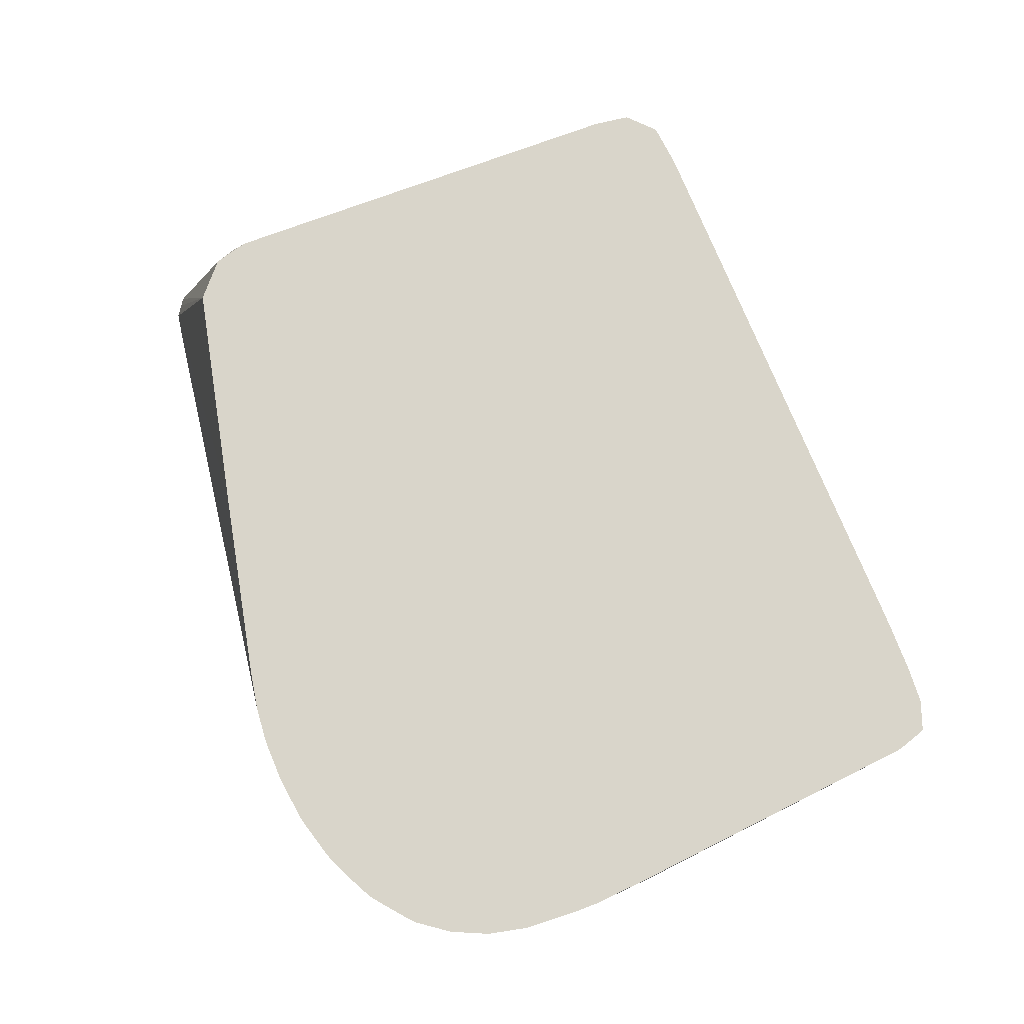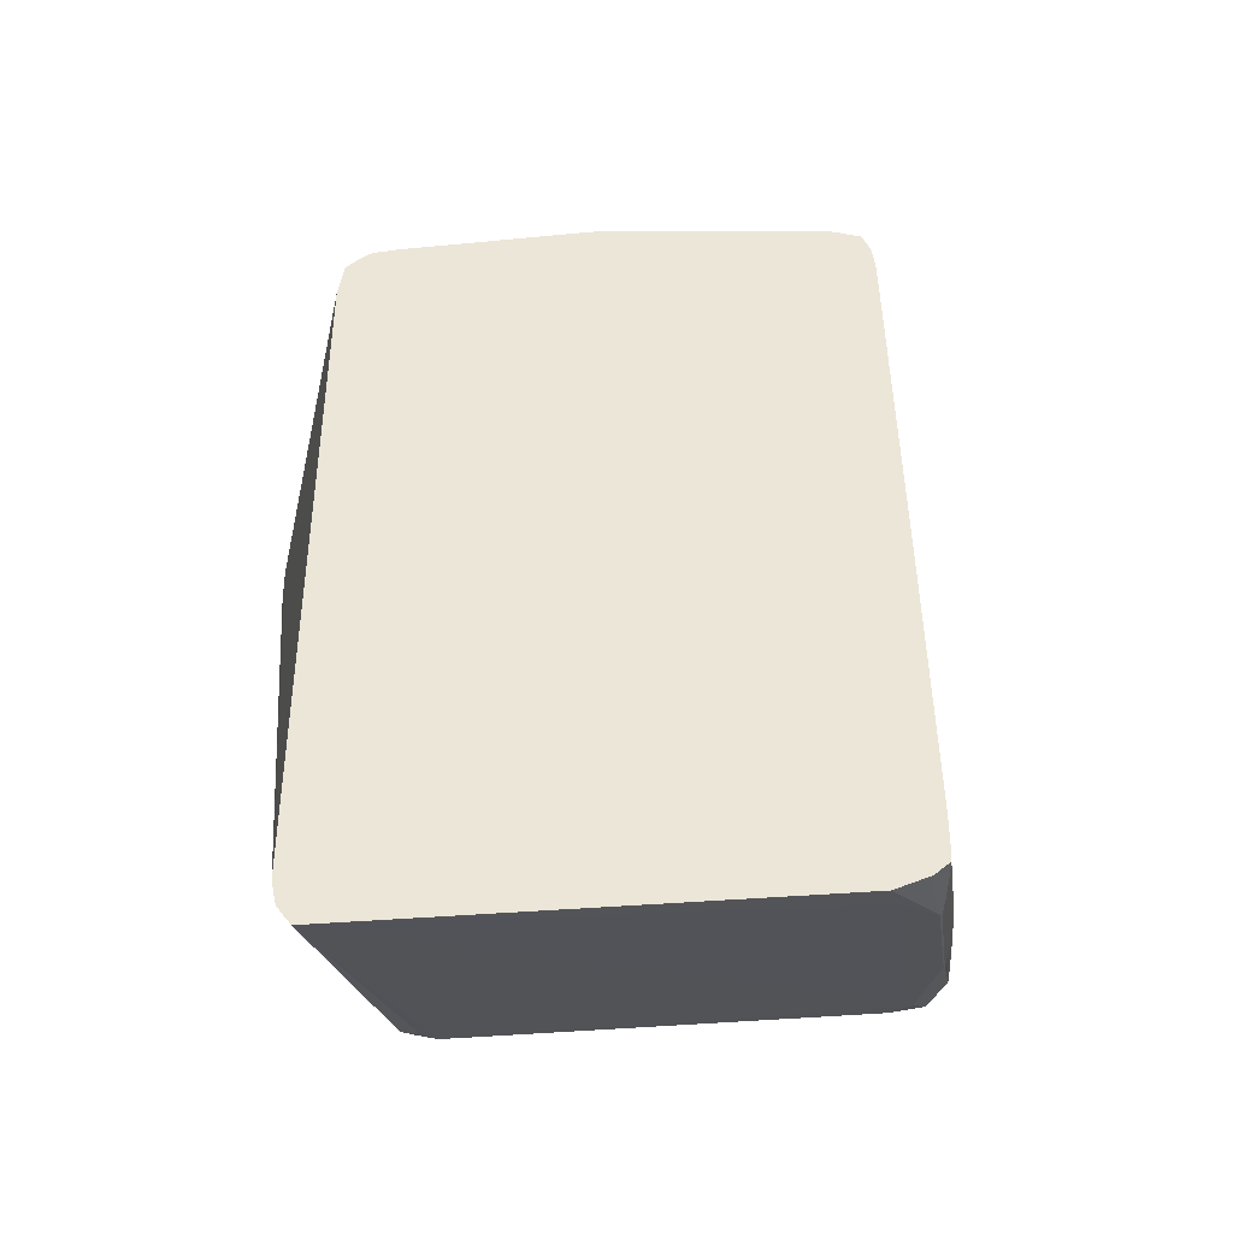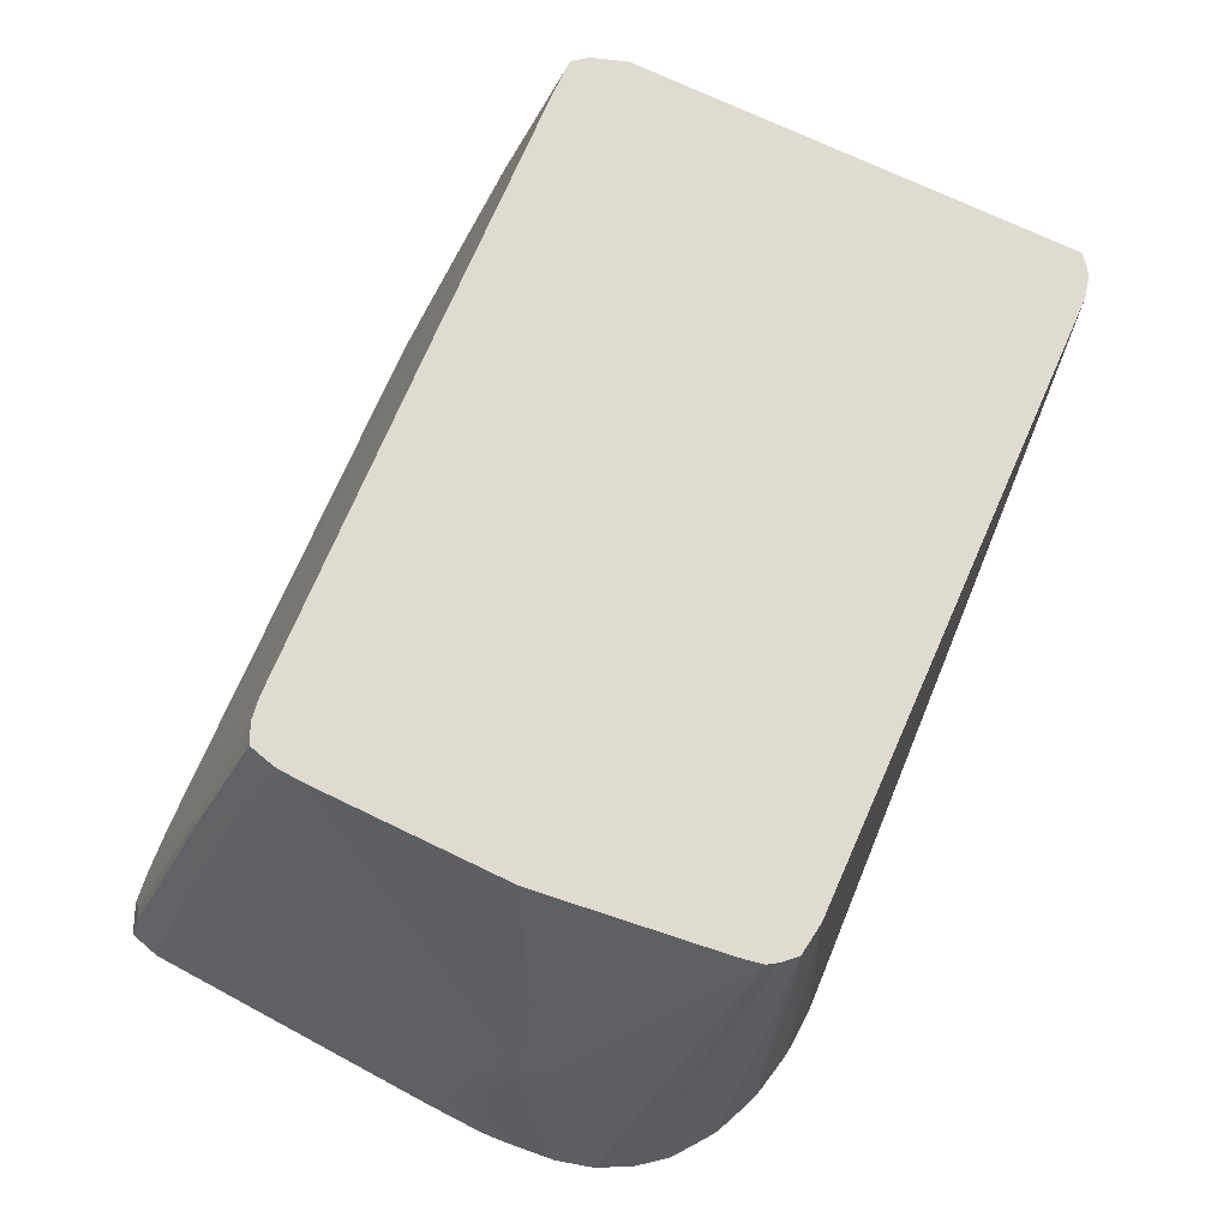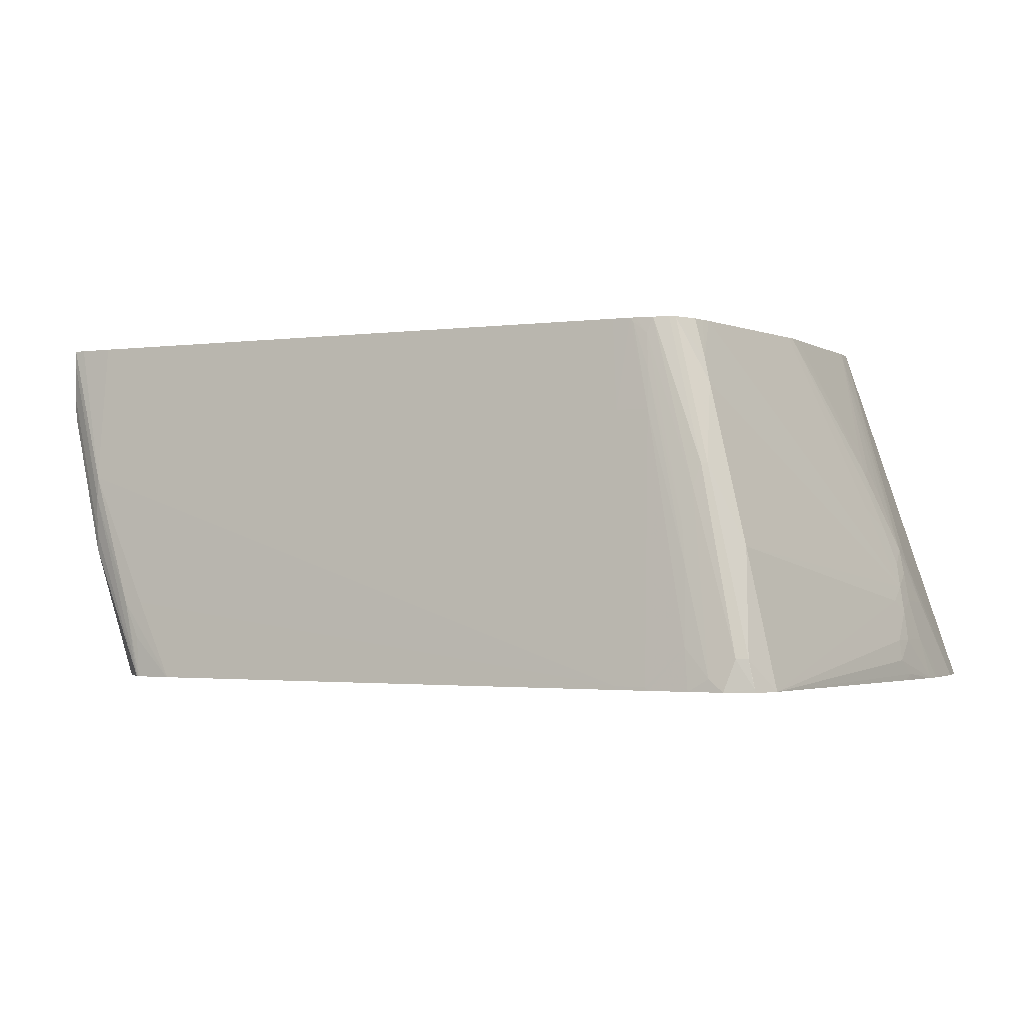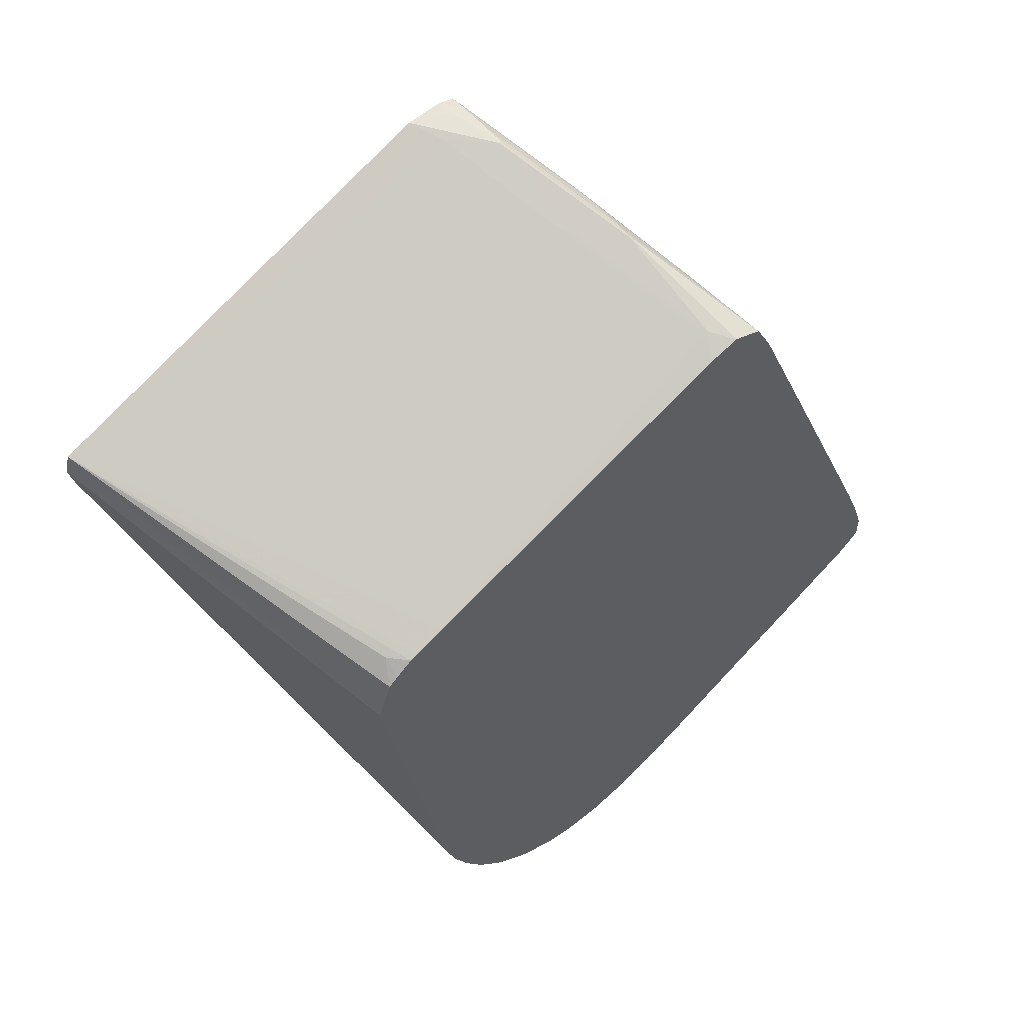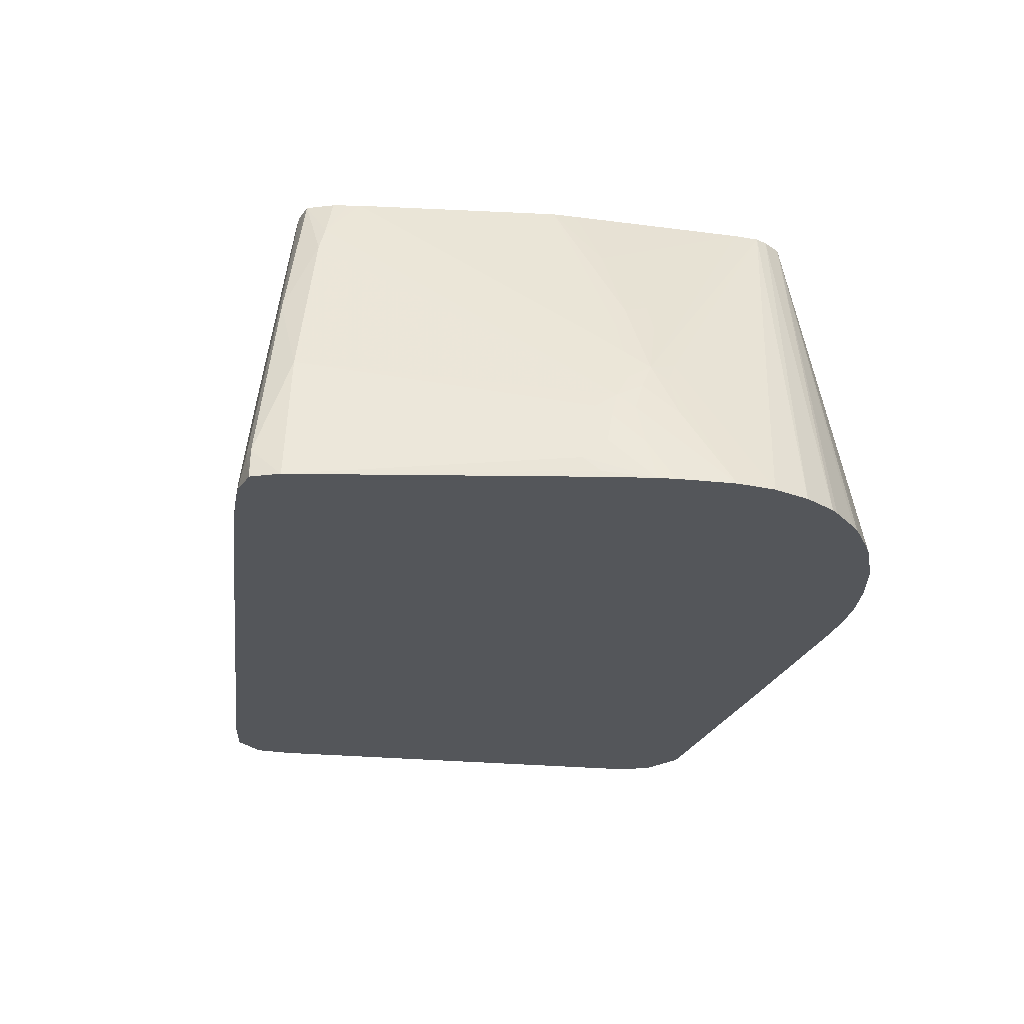
<metadata>
{"format":"obj","ext":"obj","renderer":"f3d","projection":"perspective","resolution":1024,"background":"white","views":[{"elev":-16.0,"azim":-177.9,"up":"+Y"},{"elev":49.0,"azim":156.6,"up":"+Z"},{"elev":-20.4,"azim":-11.6,"up":"+Y"},{"elev":-1.5,"azim":-82.1,"up":"+Z"},{"elev":58.6,"azim":138.8,"up":"+Y"},{"elev":-25.5,"azim":-27.9,"up":"+Z"}]}
</metadata>
<code>
v -0.02398 0.009218 -0.01381
v -0.02397 0.009251 -0.0137
v -0.02396 0.01017 -0.01381
v -0.02324 0.008616 -0.01381
v -0.02388 0.009426 -0.01283
v -0.02388 0.009802 -0.01283
v -0.02379 0.0106 -0.01342
v -0.02364 0.01117 -0.01381
v -0.01532 0.004635 -0.01381
v -0.015 0.00449 -0.01361
v -0.01547 0.00477 -0.01315
v -0.01534 0.004839 -0.01251
v -0.0149 0.004969 -0.01123
v -0.02263 0.009531 -0.009527
v -0.02266 0.01067 -0.007038
v -0.02266 0.01086 -0.007038
v -0.02274 0.01111 -0.007743
v -0.02308 0.01132 -0.01012
v -0.02342 0.01132 -0.01251
v -0.02362 0.01122 -0.01381
v -0.01498 0.004472 -0.01381
v -0.01355 0.003786 -0.01381
v -0.01474 0.00455 -0.01251
v -0.0145 0.004668 -0.01157
v -0.01425 0.004785 -0.01078
v -0.02154 0.01066 -0.004554
v -0.02157 0.01169 -0.002528
v -0.02157 0.01188 -0.002528
v -0.02156 0.01237 -0.002528
v -0.0216 0.01256 -0.003023
v -0.02285 0.01142 -0.008851
v -0.0218 0.01251 -0.00417
v -0.02198 0.01251 -0.005361
v -0.02313 0.01251 -0.0137
v -0.02318 0.01241 -0.01381
v -0.01304 0.003587 -0.01381
v -0.0137 0.004126 -0.01251
v -0.01379 0.00449 -0.01123
v -0.01345 0.004638 -0.01034
v -0.01379 0.004878 -0.01002
v -0.01442 0.00589 -0.008184
v -0.02013 0.01076 -0.002528
v -0.02126 0.01082 -0.00376
v -0.02089 0.01114 -0.002528
v -0.0214 0.01293 -0.002528
v -0.0214 0.01299 -0.002655
v -0.02135 0.01309 -0.002528
v -0.0216 0.01349 -0.005361
v -0.02276 0.01343 -0.0137
v -0.02277 0.01345 -0.01381
v -0.02314 0.01251 -0.01381
v -0.01288 0.003639 -0.01337
v -0.01249 0.003404 -0.01381
v -0.01249 0.003419 -0.01374
v -0.01131 0.003025 -0.01381
v -0.01251 0.004075 -0.01132
v -0.01306 0.004773 -0.00955
v -0.0137 0.005267 -0.008933
v -0.01438 0.008297 -0.002528
v -0.01466 0.008414 -0.002528
v -0.02046 0.01093 -0.002528
v -0.02113 0.01364 -0.002528
v -0.01715 0.02358 -0.002528
v -0.01431 0.03219 -0.007021
v -0.01566 0.03024 -0.01132
v -0.01798 0.0253 -0.01381
v -0.01013 0.002844 -0.01381
v -0.0126 0.004517 -0.01002
v -0.01227 0.004698 -0.009355
v -0.007743 0.006494 -0.002528
v -0.008486 0.006654 -0.002528
v -0.01251 0.005402 -0.007743
v -0.01323 0.005905 -0.007032
v -0.01366 0.005748 -0.00777
v -0.01334 0.007057 -0.004567
v -0.0137 0.007891 -0.002978
v -0.0137 0.008098 -0.002528
v -0.01375 0.03202 -0.002528
v -0.0133 0.03306 -0.002528
v -0.01313 0.03339 -0.002528
v -0.01433 0.0322 -0.007743
v -0.01539 0.03083 -0.01132
v -0.01644 0.02908 -0.01376
v -0.01774 0.02589 -0.01381
v -0.008935 0.002916 -0.01381
v -0.007359 0.006561 -0.002528
v -0.01251 0.006073 -0.006211
v -0.01251 0.005805 -0.006807
v -0.01255 0.03359 -0.002528
v -0.01315 0.0334 -0.002978
v -0.01315 0.03339 -0.00417
v -0.01432 0.03219 -0.008933
v -0.01582 0.03031 -0.0137
v -0.01588 0.03022 -0.01381
v -0.01574 0.03033 -0.01251
v -0.01644 0.02909 -0.01381
v -0.01646 0.02903 -0.01381
v -0.007829 0.003211 -0.01381
v -0.006757 0.00678 -0.002528
v -0.01137 0.03359 -0.002528
v -0.01251 0.03355 -0.002978
v -0.01312 0.03337 -0.004833
v -0.0143 0.03217 -0.009552
v -0.01582 0.0303 -0.01381
v -0.00761 0.00332 -0.01381
v -0.006146 0.007728 -0.002528
v -0.006608 0.003885 -0.01381
v -0.006394 0.004015 -0.01381
v -0.006105 0.004264 -0.01381
v -0.005452 0.004854 -0.01381
v -0.005152 0.005149 -0.01381
v -0.00492 0.005435 -0.01381
v -0.004263 0.006311 -0.01381
v -0.004112 0.006525 -0.01381
v 0.002501 0.02871 -0.002528
v -0.01184 0.03338 -0.003644
v -0.01305 0.03337 -0.004833
v -0.01427 0.03217 -0.009552
v -0.01484 0.03078 -0.01381
v -0.003452 0.007743 -0.01381
v 0.002491 0.02719 -0.002528
v -0.01399 0.03109 -0.01251
v -0.01277 0.0323 -0.007743
v 0.002579 0.02841 -0.002528
v -0.0003135 0.02431 -0.01381
v -0.0007857 0.02562 -0.01381
v -0.001148 0.02624 -0.01322
v -0.001654 0.02625 -0.01381
v -0.0019 0.02635 -0.01381
v -0.00287 0.02669 -0.01381
v -0.01305 0.03218 -0.008387
v -0.01427 0.03098 -0.01312
v -0.01377 0.03055 -0.01381
v -0.003251 0.008216 -0.01381
v 0.002512 0.02725 -0.002528
v -0.002974 0.008875 -0.01381
v -0.002909 0.009061 -0.01381
v 0.002668 0.02799 -0.002528
v -0.001406 0.01727 -0.01381
v -0.001093 0.02586 -0.01381
v -0.00264 0.00997 -0.01381
v -0.002614 0.01008 -0.01381
v -0.002372 0.01132 -0.01381
f 58 73 74
f 65 82 83
f 64 82 65
f 64 81 82
f 64 80 81
f 64 79 80
f 64 78 79
f 59 73 75
f 57 73 58
f 59 76 77
f 59 75 76
f 58 74 59
f 63 78 64
f 59 74 73
f 67 69 68
f 65 84 66
f 81 91 92
f 81 90 91
f 57 72 73
f 80 90 81
f 80 89 90
f 75 77 76
f 73 87 75
f 73 88 87
f 72 88 73
f 71 75 87
f 71 77 75
f 71 87 88
f 70 85 86
f 67 70 69
f 67 85 70
f 65 83 84
f 71 88 72
f 45 47 46
f 57 70 71
f 41 58 59
f 40 58 41
f 40 57 58
f 39 56 57
f 39 57 40
f 38 56 39
f 41 59 60
f 38 55 56
f 37 52 55
f 36 54 52
f 36 53 54
f 36 52 37
f 81 92 93
f 34 51 35
f 37 55 38
f 57 71 72
f 41 60 42
f 43 61 44
f 57 69 70
f 57 68 69
f 56 68 57
f 55 68 56
f 55 67 68
f 53 55 54
f 42 61 43
f 52 54 55
f 49 65 66
f 49 64 65
f 49 63 64
f 48 63 49
f 48 62 63
f 47 62 48
f 49 66 50
f 81 93 82
f 106 114 120
f 82 94 95
f 119 132 133
f 118 132 119
f 118 131 132
f 117 131 118
f 116 131 117
f 116 123 131
f 120 134 121
f 115 130 122
f 115 128 129
f 115 127 128
f 115 126 127
f 115 125 126
f 115 124 125
f 115 123 116
f 115 129 130
f 115 122 123
f 121 134 136
f 121 137 135
f 34 50 51
f 138 143 139
f 138 142 143
f 135 142 138
f 135 141 142
f 135 137 141
f 121 136 137
f 130 133 132
f 126 140 127
f 125 138 139
f 124 138 125
f 122 130 132
f 122 131 123
f 122 132 131
f 127 140 128
f 82 93 94
f 106 120 121
f 103 118 119
f 92 104 93
f 92 103 104
f 92 102 103
f 91 102 92
f 89 91 90
f 89 102 91
f 93 104 94
f 89 101 102
f 86 98 99
f 85 98 86
f 83 97 84
f 83 96 97
f 82 96 83
f 82 95 96
f 89 100 101
f 103 119 104
f 94 96 95
f 99 105 107
f 102 118 103
f 102 117 118
f 101 117 102
f 100 117 101
f 100 116 117
f 100 115 116
f 98 105 99
f 99 114 106
f 99 112 113
f 99 111 112
f 99 110 111
f 99 109 110
f 99 108 109
f 99 107 108
f 99 113 114
f 34 49 50
f 25 42 43
f 33 48 34
f 1 107 105
f 1 105 98
f 1 98 85
f 1 85 67
f 1 67 55
f 1 55 53
f 1 53 36
f 1 36 22
f 1 22 21
f 1 21 9
f 1 9 4
f 1 4 5
f 1 5 2
f 2 5 6
f 2 6 3
f 3 6 7
f 3 7 8
f 7 19 20
f 7 18 19
f 7 17 18
f 6 17 7
f 6 16 17
f 5 16 6
f 1 108 107
f 5 15 16
f 4 14 5
f 4 13 14
f 4 12 13
f 4 11 12
f 4 10 11
f 4 9 10
f 5 14 15
f 1 109 108
f 1 110 109
f 1 111 110
f 1 119 133
f 1 104 119
f 1 94 104
f 1 96 94
f 1 97 96
f 1 84 97
f 1 133 130
f 1 66 84
f 1 51 50
f 1 35 51
f 1 20 35
f 1 8 20
f 1 3 8
f 1 2 3
f 1 50 66
f 7 20 8
f 1 130 129
f 1 128 140
f 34 48 49
f 1 113 112
f 1 114 113
f 1 120 114
f 1 134 120
f 1 136 134
f 1 129 128
f 1 137 136
f 1 142 141
f 1 143 142
f 1 139 143
f 1 125 139
f 1 126 125
f 1 140 126
f 1 141 137
f 9 21 10
f 1 112 111
f 10 22 11
f 27 42 60
f 27 60 59
f 27 59 77
f 27 77 71
f 27 71 70
f 27 70 86
f 27 86 99
f 27 99 106
f 27 106 121
f 27 121 135
f 27 135 138
f 27 138 124
f 27 124 115
f 27 115 100
f 27 100 89
f 27 80 79
f 27 79 78
f 10 21 22
f 33 47 48
f 33 46 47
f 32 46 33
f 30 32 31
f 30 46 32
f 27 61 42
f 30 45 46
f 27 29 28
f 27 45 29
f 27 47 45
f 27 62 47
f 27 63 62
f 27 78 63
f 29 45 30
f 27 44 61
f 27 89 80
f 26 43 27
f 17 29 30
f 16 29 17
f 16 28 29
f 15 28 16
f 15 27 28
f 14 25 26
f 17 30 31
f 14 26 15
f 13 24 25
f 12 24 13
f 12 23 24
f 11 23 12
f 27 43 44
f 11 22 23
f 13 25 14
f 17 31 18
f 15 26 27
f 18 31 32
f 25 43 26
f 25 40 41
f 25 39 40
f 25 38 39
f 24 38 25
f 24 37 38
f 23 37 24
f 25 41 42
f 22 36 37
f 19 35 20
f 19 34 35
f 19 33 34
f 18 33 19
f 18 32 33
f 22 37 23

</code>
